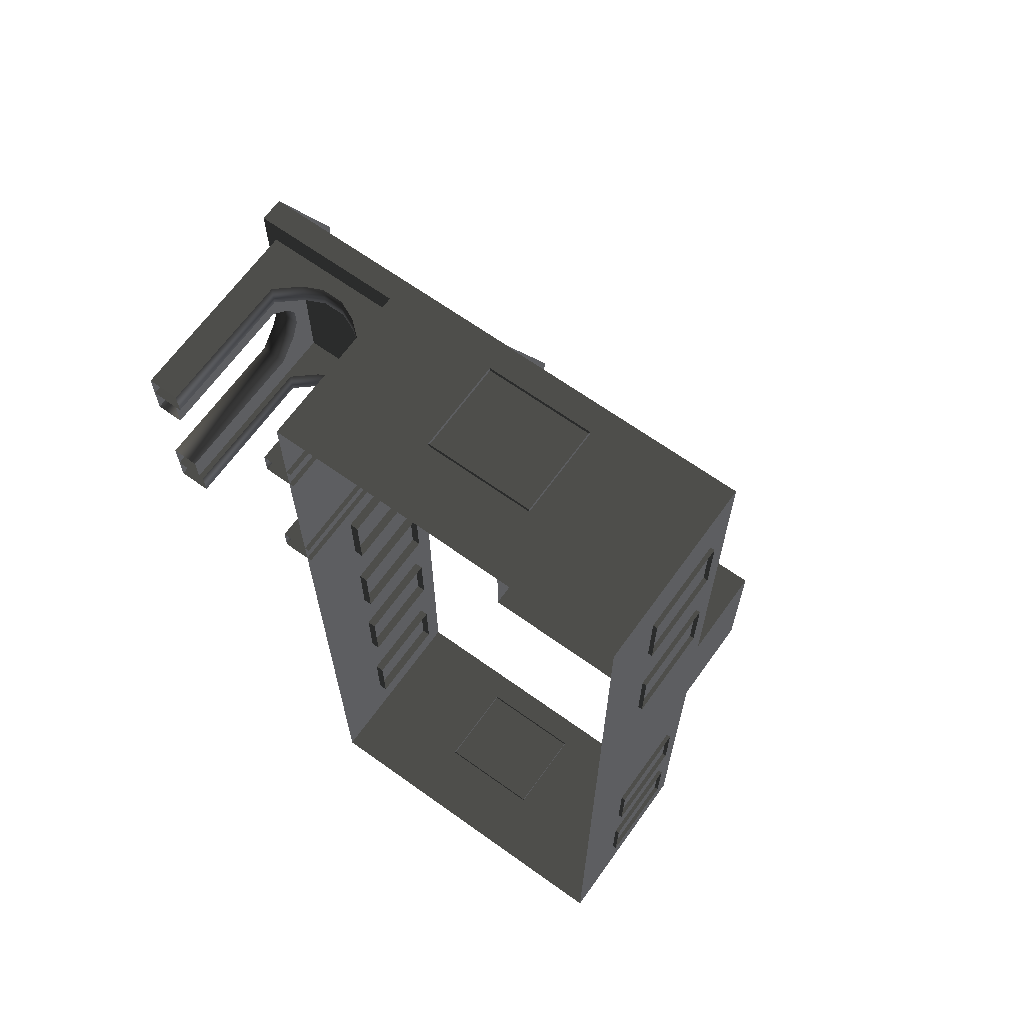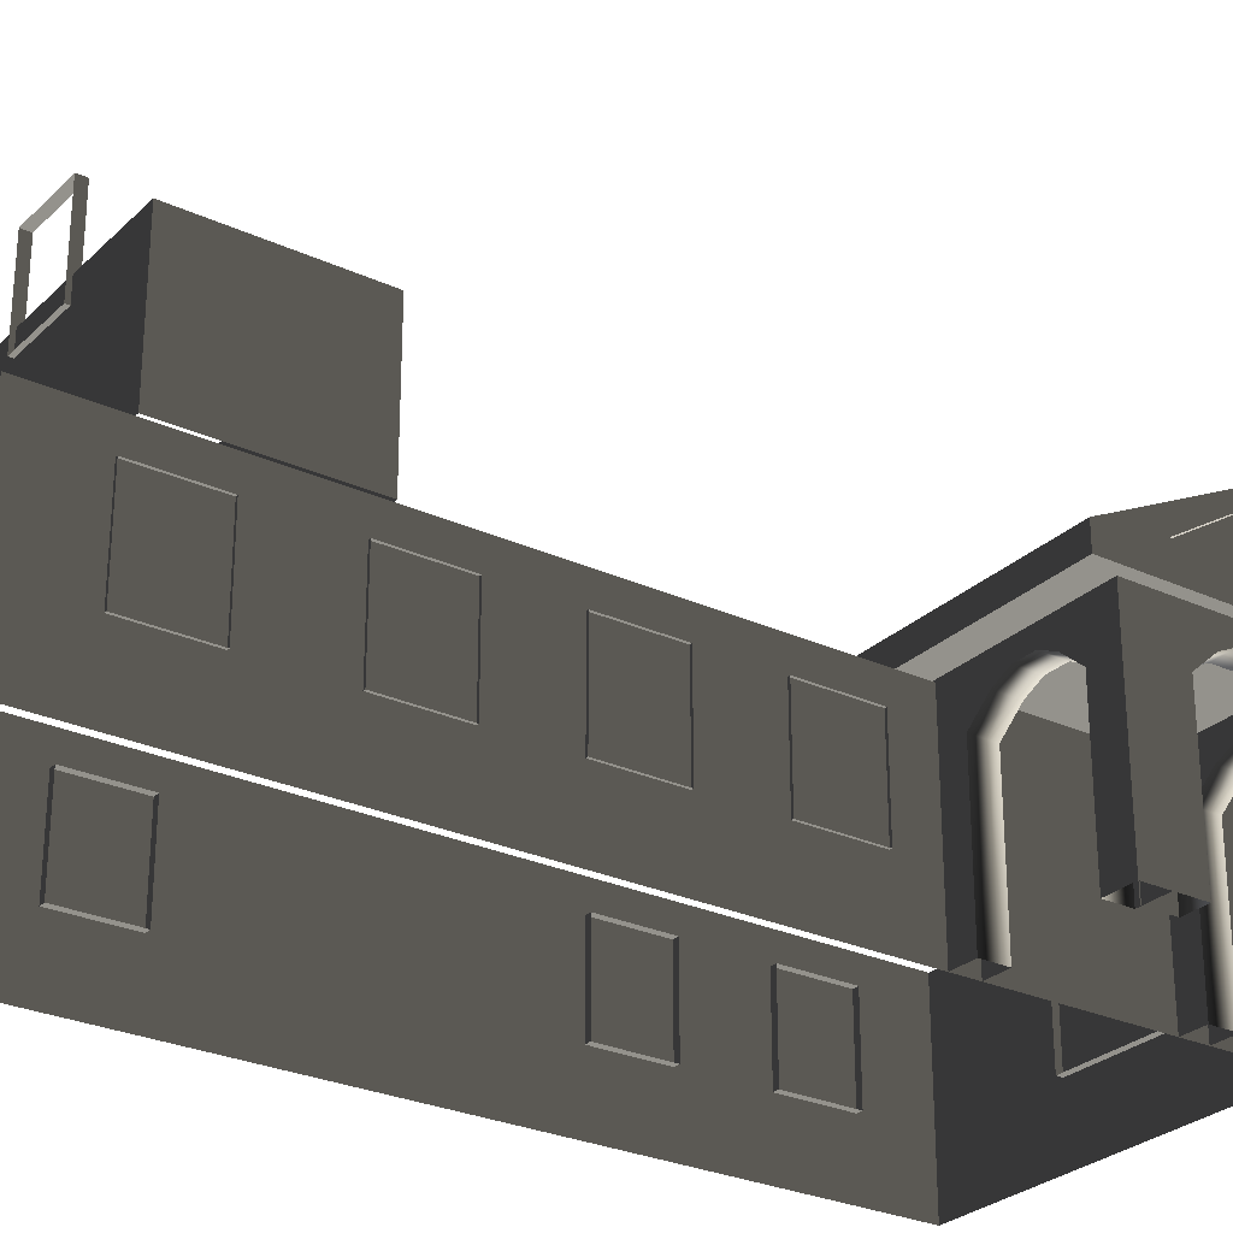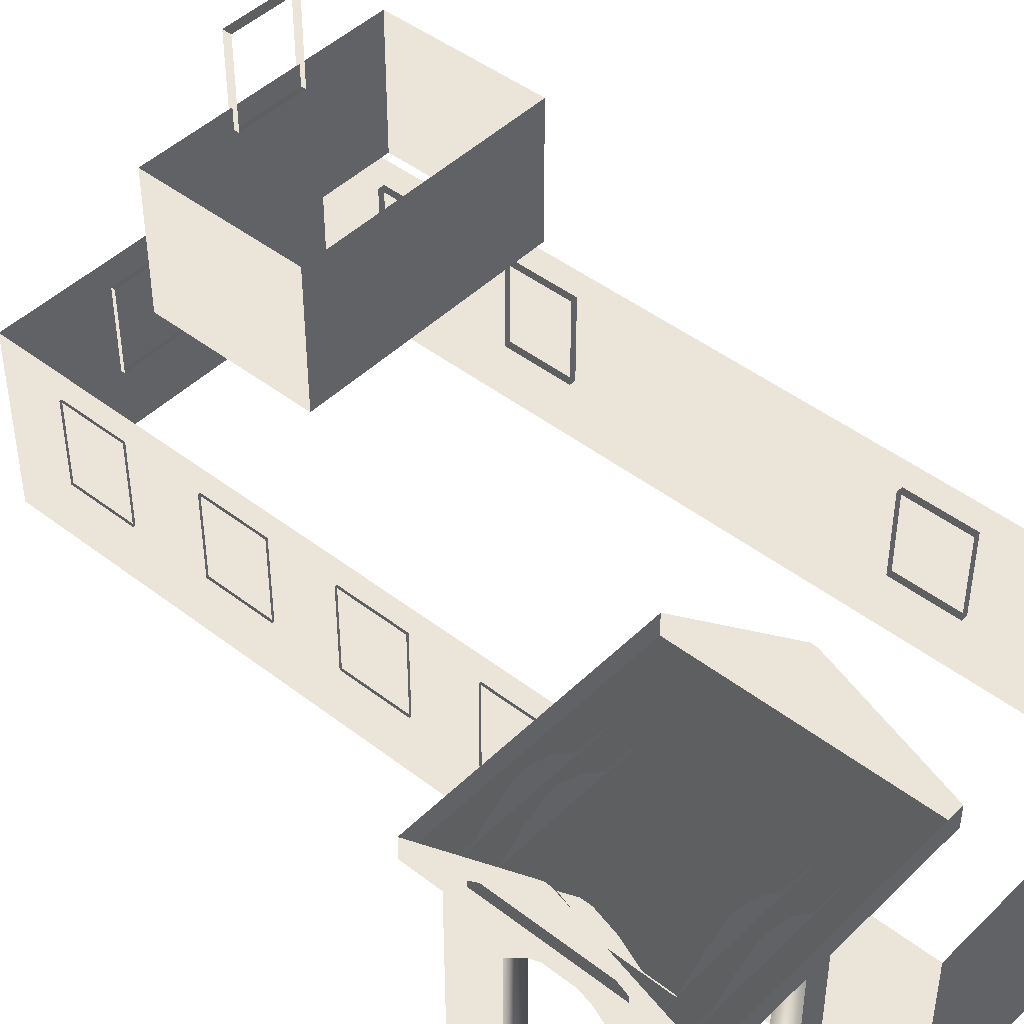
<metadata>
{"format":"obj","ext":"obj","renderer":"f3d","projection":"perspective","resolution":1024,"background":"white","views":[{"elev":66.2,"azim":-144.3,"up":"+Y"},{"elev":-27.6,"azim":54.8,"up":"+Z"},{"elev":45.2,"azim":131.8,"up":"+Z"}]}
</metadata>
<code>
v -6.802 -7.388 0.4622
v -6.802 -7.388 -2.561
v -6.802 7.374 -2.561
v -6.802 7.374 0.4622
v -6.802 7.374 0.4622
v -6.802 7.374 -2.561
v -0.9954 7.374 -2.561
v -0.9954 7.374 0.4622
v -0.9954 7.374 0.4622
v -0.9954 7.374 -2.561
v -0.9954 -7.388 -2.561
v -0.9954 -7.388 0.4622
v -0.9954 -7.388 0.4622
v -0.9954 -7.388 -2.561
v -6.802 -7.388 -2.561
v -6.802 -7.388 0.4622
v -2.567 6.454 0.494
v -2.567 6.454 0.8764
v -2.567 2.217 0.8764
v -2.567 2.217 0.494
v 1.809 6.454 0.494
v 1.809 6.454 0.8764
v -2.567 6.454 0.8764
v -2.567 6.454 0.494
v -2.567 2.217 0.494
v -2.567 2.217 0.8764
v 1.809 2.217 0.8764
v 1.809 2.217 0.494
v -2.567 6.454 0.8764
v -2.567 4.387 1.88
v -2.567 4.284 1.88
v -2.567 2.217 0.8764
v 1.809 2.217 0.494
v 1.809 6.454 0.494
v -2.567 6.454 0.494
v -2.567 2.217 0.494
v 1.623 2.684 -0.2453
v 1.127 2.684 -0.2453
v 1.127 2.684 0.5266
v 1.623 2.684 0.5266
v 1.623 2.684 -2.561
v 1.127 2.684 -2.561
v 0.7698 2.684 0.06506
v 0.7698 2.684 0.837
v 0.3857 2.684 1.023
v 0.471 2.684 0.2045
v 0.1992 2.684 1.023
v 0.1138 2.684 0.2045
v -0.1992 2.684 0.8372
v -0.1992 2.684 0.06525
v -0.5733 2.684 0.5266
v -0.5733 2.684 -0.2453
v -1.07 2.684 0.5266
v -1.07 2.684 -0.2453
v -0.5734 2.684 -2.561
v -1.07 2.684 -2.561
v 1.623 3.096 -0.2453
v 1.623 3.096 0.5266
v 1.127 3.096 0.5266
v 1.127 3.096 -0.2453
v 1.623 3.096 -2.561
v 1.127 3.096 -2.561
v 0.7698 3.096 0.837
v 0.7698 3.096 0.06506
v 0.471 3.096 0.2045
v 0.3857 3.096 1.023
v 0.1138 3.096 0.2045
v 0.1992 3.096 1.023
v -0.1992 3.096 0.06525
v -0.1992 3.096 0.8372
v -0.5733 3.096 -0.2453
v -0.5733 3.096 0.5266
v -1.07 3.096 0.5266
v -1.07 3.096 -0.2453
v -0.5734 3.096 -2.561
v -1.07 3.096 -2.561
v 1.623 2.684 -0.2453
v 1.623 2.684 0.5266
v 1.623 3.096 0.5266
v 1.623 3.096 -0.2453
v 1.623 2.684 -2.561
v 1.623 3.096 -2.561
v 1.623 3.557 -0.2453
v 1.623 3.557 0.5266
v 1.623 3.557 -2.561
v 1.623 3.904 0.06525
v 1.623 3.904 0.8372
v 1.623 4.195 0.2045
v 1.623 4.274 1.023
v 1.623 4.526 0.2045
v 1.623 4.447 1.023
v 1.623 4.804 0.06506
v 1.623 4.804 0.837
v 1.623 5.135 0.5266
v 1.623 5.135 -0.2453
v 1.623 5.6 -0.2453
v 1.623 5.6 0.5266
v 1.623 6.003 0.5298
v 1.623 6.003 -0.2429
v 1.623 5.6 -2.561
v 1.623 6.003 -2.561
v 1.623 5.135 -2.561
v 1.623 5.6 -0.2453
v 1.127 5.591 -0.2429
v 1.127 5.591 0.5298
v 1.623 5.6 0.5266
v 1.623 5.6 -2.561
v 1.127 5.591 -2.561
v 0.7698 5.591 0.8402
v 0.7698 5.591 0.06745
v 0.3857 5.591 1.027
v 0.471 5.591 0.2069
v 0.1992 5.591 1.027
v 0.1138 5.591 0.2069
v -0.1992 5.591 0.8403
v -0.1992 5.591 0.06764
v -0.5733 5.591 0.5298
v -0.5733 5.591 -0.2429
v -1.07 5.591 0.5298
v -1.07 5.591 -0.2429
v -0.5734 5.591 -2.561
v -1.07 5.591 -2.561
v 1.623 6.003 -0.2429
v 1.623 6.003 0.5298
v 1.127 6.003 0.5298
v 1.127 6.003 -0.2429
v 1.623 6.003 -2.561
v 1.127 6.003 -2.561
v 0.7698 6.003 0.8402
v 0.7698 6.003 0.06745
v 0.471 6.003 0.2069
v 0.3857 6.003 1.027
v 0.1138 6.003 0.2069
v 0.1992 6.003 1.027
v -0.1992 6.003 0.06764
v -0.1992 6.003 0.8403
v -0.5733 6.003 -0.2429
v -0.5733 6.003 0.5298
v -1.07 6.003 0.5298
v -1.07 6.003 -0.2429
v -0.5734 6.003 -2.561
v -1.07 6.003 -2.561
v -0.5734 2.684 -2.561
v -0.5733 2.684 -0.2453
v -0.5733 3.096 -0.2453
v -0.5734 3.096 -2.561
v -0.1992 3.096 0.06525
v -0.1992 2.684 0.06525
v 0.1138 3.096 0.2045
v 0.1138 2.684 0.2045
v 0.471 3.096 0.2045
v 0.471 2.684 0.2045
v 0.7698 3.096 0.06506
v 0.7698 2.684 0.06506
v 1.127 3.096 -0.2453
v 1.127 2.684 -0.2453
v 1.127 3.096 -2.561
v 1.127 2.684 -2.561
v -0.5734 5.591 -2.561
v -0.5733 5.591 -0.2429
v -0.5733 6.003 -0.2429
v -0.5734 6.003 -2.561
v -0.1992 6.003 0.06764
v -0.1992 5.591 0.06764
v 0.1138 6.003 0.2069
v 0.1138 5.591 0.2069
v 0.471 6.003 0.2069
v 0.471 5.591 0.2069
v 0.7698 6.003 0.06745
v 0.7698 5.591 0.06745
v 1.127 5.591 -0.2429
v 1.127 6.003 -0.2429
v 1.127 6.003 -2.561
v 1.127 5.591 -2.561
v 1.211 5.6 -0.2453
v 1.211 5.6 0.5266
v 1.211 5.135 0.5266
v 1.211 5.135 -0.2453
v 1.211 5.6 -2.561
v 1.211 5.135 -2.561
v 1.211 4.804 0.837
v 1.211 4.804 0.06506
v 1.211 4.526 0.2045
v 1.211 4.447 1.023
v 1.211 4.195 0.2045
v 1.211 4.274 1.023
v 1.211 3.904 0.06525
v 1.211 3.904 0.8372
v 1.211 3.557 -0.2453
v 1.211 3.557 0.5266
v 1.211 3.081 0.5266
v 1.211 3.081 -0.2453
v 1.211 3.557 -2.561
v 1.211 3.081 -2.561
v 1.623 3.557 -2.561
v 1.623 3.557 -0.2453
v 1.211 3.557 -0.2453
v 1.211 3.557 -2.561
v 1.211 3.904 0.06525
v 1.623 3.904 0.06525
v 1.211 4.195 0.2045
v 1.623 4.195 0.2045
v 1.211 4.526 0.2045
v 1.623 4.526 0.2045
v 1.211 4.804 0.06506
v 1.623 4.804 0.06506
v 1.211 5.135 -0.2453
v 1.623 5.135 -0.2453
v 1.211 5.135 -2.561
v 1.623 5.135 -2.561
v 1.809 4.346 1.668
v 1.684 4.346 1.668
v 1.684 4.325 1.668
v 1.809 4.325 1.668
v 1.809 5.448 0.8778
v 1.809 6.454 0.494
v 1.809 2.217 0.494
v 1.809 3.223 0.8778
v 1.809 5.448 0.9851
v 1.809 6.454 0.8764
v 1.809 2.217 0.8764
v 1.809 3.223 0.9851
v 1.809 4.346 1.668
v 1.809 4.387 1.88
v 1.809 4.284 1.88
v 1.809 4.325 1.668
v 1.809 4.387 1.88
v 1.809 4.346 1.668
v 1.684 5.448 0.8778
v 1.684 3.223 0.8778
v 1.684 3.223 0.9851
v 1.684 4.325 1.668
v 1.684 4.346 1.668
v 1.684 5.448 0.9851
v 1.809 5.448 0.8778
v 1.684 5.448 0.8778
v 1.684 5.448 0.9851
v 1.809 5.448 0.9851
v 1.809 5.448 0.9851
v 1.684 5.448 0.9851
v 1.684 4.346 1.668
v 1.809 4.346 1.668
v 1.809 3.223 0.9851
v 1.684 3.223 0.9851
v 1.684 3.223 0.8778
v 1.809 3.223 0.8778
v 1.809 3.223 0.8778
v 1.684 3.223 0.8778
v 1.684 5.448 0.8778
v 1.809 5.448 0.8778
v 1.809 4.325 1.668
v 1.684 4.325 1.668
v 1.684 3.223 0.9851
v 1.809 3.223 0.9851
v -0.957 -5.113 -0.001043
v -0.957 -6.279 -0.001042
v -1.138 -6.279 -0.001042
v -1.138 -5.113 -0.001043
v -0.957 -6.279 -0.001042
v -0.957 -6.279 -1.482
v -1.138 -6.279 -1.482
v -1.138 -6.279 -0.001042
v -0.957 -5.113 -1.482
v -0.957 -5.113 -0.001043
v -1.138 -5.113 -0.001043
v -1.138 -5.113 -1.482
v -0.957 -6.279 -1.482
v -0.957 -5.113 -1.482
v -1.138 -5.113 -1.482
v -1.138 -6.279 -1.482
v -0.957 -2.608 -0.001043
v -0.957 -3.774 -0.001043
v -1.138 -3.774 -0.001043
v -1.138 -2.608 -0.001043
v -0.957 -3.774 -0.001043
v -0.957 -3.774 -1.482
v -1.138 -3.774 -1.482
v -1.138 -3.774 -0.001043
v -0.957 -2.608 -1.482
v -0.957 -2.608 -0.001043
v -1.138 -2.608 -0.001043
v -1.138 -2.608 -1.482
v -0.957 -3.774 -1.482
v -0.957 -2.608 -1.482
v -1.138 -2.608 -1.482
v -1.138 -3.774 -1.482
v -0.957 -0.279 -0.001043
v -0.957 -1.445 -0.001043
v -1.138 -1.445 -0.001043
v -1.138 -0.279 -0.001043
v -0.957 -1.445 -0.001043
v -0.957 -1.445 -1.482
v -1.138 -1.445 -1.482
v -1.138 -1.445 -0.001043
v -0.957 -0.279 -1.482
v -0.957 -0.279 -0.001043
v -1.138 -0.279 -0.001043
v -1.138 -0.279 -1.482
v -0.957 -1.445 -1.482
v -0.957 -0.279 -1.482
v -1.138 -0.279 -1.482
v -1.138 -1.445 -1.482
v -0.957 2.029 -0.001043
v -0.957 0.8632 -0.001043
v -1.138 0.8632 -0.001043
v -1.138 2.029 -0.001043
v -0.957 0.8632 -0.001043
v -0.957 0.8632 -1.482
v -1.138 0.8632 -1.482
v -1.138 0.8632 -0.001043
v -0.957 2.029 -1.482
v -0.957 2.029 -0.001043
v -1.138 2.029 -0.001043
v -1.138 2.029 -1.482
v -0.957 0.8632 -1.482
v -0.957 2.029 -1.482
v -1.138 2.029 -1.482
v -1.138 0.8632 -1.482
v -6.871 5.079 -0.001043
v -6.871 6.246 -0.001043
v -6.69 6.246 -0.001043
v -6.69 5.079 -0.001043
v -6.871 6.246 -0.001043
v -6.871 6.246 -1.482
v -6.69 6.246 -1.482
v -6.69 6.246 -0.001043
v -6.871 5.079 -1.482
v -6.871 5.079 -0.001043
v -6.69 5.079 -0.001043
v -6.69 5.079 -1.482
v -6.871 6.246 -1.482
v -6.871 5.079 -1.482
v -6.69 5.079 -1.482
v -6.69 6.246 -1.482
v -6.871 2.575 -0.001043
v -6.871 3.741 -0.001043
v -6.69 3.741 -0.001043
v -6.69 2.575 -0.001043
v -6.871 3.741 -0.001043
v -6.871 3.741 -1.482
v -6.69 3.741 -1.482
v -6.69 3.741 -0.001043
v -6.871 2.575 -1.482
v -6.871 2.575 -0.001043
v -6.69 2.575 -0.001043
v -6.69 2.575 -1.482
v -6.871 3.741 -1.482
v -6.871 2.575 -1.482
v -6.69 2.575 -1.482
v -6.69 3.741 -1.482
v -6.871 -3.872 -0.001043
v -6.871 -2.706 -0.001043
v -6.69 -2.706 -0.001043
v -6.69 -3.872 -0.001043
v -6.871 -2.706 -0.001043
v -6.871 -2.706 -1.482
v -6.69 -2.706 -1.482
v -6.69 -2.706 -0.001043
v -6.871 -3.872 -1.482
v -6.871 -3.872 -0.001043
v -6.69 -3.872 -0.001043
v -6.69 -3.872 -1.482
v -6.871 -2.706 -1.482
v -6.871 -3.872 -1.482
v -6.69 -3.872 -1.482
v -6.69 -2.706 -1.482
v -6.871 -6.181 -0.001042
v -6.871 -5.014 -0.001043
v -6.69 -5.014 -0.001043
v -6.69 -6.181 -0.001042
v -6.871 -5.014 -0.001043
v -6.871 -5.014 -1.482
v -6.69 -5.014 -1.482
v -6.69 -5.014 -0.001043
v -6.871 -6.181 -1.482
v -6.871 -6.181 -0.001042
v -6.69 -6.181 -0.001042
v -6.69 -6.181 -1.482
v -6.871 -5.014 -1.482
v -6.871 -6.181 -1.482
v -6.69 -6.181 -1.482
v -6.69 -5.014 -1.482
v -4.046 -7.499 -0.001043
v -4.629 -7.499 -0.001043
v -4.629 -7.319 -0.001043
v -4.046 -7.319 -0.001043
v -3.463 -7.499 -0.001043
v -3.463 -7.319 -0.001043
v -4.629 -7.499 -0.001043
v -4.629 -7.499 -1.482
v -4.629 -7.319 -1.482
v -4.629 -7.319 -0.001043
v -4.046 -7.499 -1.482
v -3.463 -7.499 -1.482
v -3.463 -7.319 -1.482
v -4.046 -7.319 -1.482
v -4.629 -7.499 -1.482
v -4.629 -7.319 -1.482
v -2.88 -7.499 -1.482
v -2.88 -7.499 -0.001043
v -2.88 -7.319 -0.001043
v -2.88 -7.319 -1.482
v -3.463 -7.499 -1.482
v -2.88 -7.499 -1.482
v -2.88 -7.319 -1.482
v -3.463 -7.319 -1.482
v -2.88 -7.499 -0.001043
v -3.463 -7.499 -0.001043
v -3.463 -7.319 -0.001043
v -2.88 -7.319 -0.001043
v -3.463 7.447 -0.001043
v -2.88 7.447 -0.001043
v -2.88 7.266 -0.001043
v -3.463 7.266 -0.001043
v -4.046 7.447 -0.001043
v -4.046 7.266 -0.001043
v -2.88 7.447 -0.001043
v -2.88 7.447 -1.482
v -2.88 7.266 -1.482
v -2.88 7.266 -0.001043
v -3.463 7.447 -1.482
v -4.046 7.447 -1.482
v -4.046 7.266 -1.482
v -3.463 7.266 -1.482
v -2.88 7.447 -1.482
v -2.88 7.266 -1.482
v -4.629 7.447 -1.482
v -4.629 7.447 -0.001043
v -4.629 7.266 -0.001043
v -4.629 7.266 -1.482
v -4.046 7.447 -1.482
v -4.629 7.447 -1.482
v -4.629 7.266 -1.482
v -4.046 7.266 -1.482
v -4.629 7.447 -0.001043
v -4.046 7.447 -0.001043
v -4.046 7.266 -0.001043
v -4.629 7.266 -0.001043
v -6.289 -5.56 3.482
v -6.289 -5.56 1.192
v -6.289 -2.847 1.192
v -6.289 -2.847 3.482
v -2.053 -2.847 3.482
v -2.053 -2.847 1.192
v -2.053 -5.56 1.192
v -2.053 -5.56 3.482
v -6.289 -2.847 3.482
v -6.289 -2.847 1.192
v -2.053 -2.847 1.192
v -2.053 -2.847 3.482
v -2.053 -5.56 3.482
v -2.053 -5.56 1.192
v -6.289 -5.56 1.192
v -6.289 -5.56 3.482
v -3.618 -5.627 4.613
v -4.784 -5.627 4.613
v -4.784 -5.473 4.613
v -3.618 -5.473 4.613
v -4.784 -5.627 4.613
v -4.784 -5.627 3.132
v -4.784 -5.473 3.132
v -4.784 -5.473 4.613
v -3.618 -5.627 3.132
v -3.618 -5.627 4.613
v -3.618 -5.473 4.613
v -3.618 -5.473 3.132
v -4.784 -5.627 3.132
v -3.618 -5.627 3.132
v -3.618 -5.473 3.132
v -4.784 -5.473 3.132
g Building_small_t1.122_34828_298
f 1 3 2
f 1 4 3
f 5 7 6
f 5 8 7
f 9 11 10
f 9 12 11
f 13 15 14
f 13 16 15
f 17 19 18
f 17 20 19
f 21 23 22
f 21 24 23
f 25 27 26
f 25 28 27
f 29 31 30
f 29 32 31
f 33 35 34
f 33 36 35
f 37 39 38
f 37 40 39
f 41 37 38
f 41 38 42
f 43 38 39
f 43 39 44
f 45 43 44
f 45 46 43
f 47 46 45
f 47 48 46
f 49 48 47
f 49 50 48
f 51 50 49
f 51 52 50
f 52 51 53
f 52 53 54
f 55 52 54
f 55 54 56
f 57 59 58
f 57 60 59
f 61 60 57
f 61 62 60
f 60 63 59
f 60 64 63
f 65 63 64
f 65 66 63
f 67 66 65
f 67 68 66
f 69 68 67
f 69 70 68
f 71 70 69
f 71 72 70
f 71 73 72
f 71 74 73
f 75 74 71
f 75 76 74
f 77 79 78
f 77 80 79
f 81 80 77
f 81 82 80
f 83 79 80
f 83 84 79
f 85 80 82
f 85 83 80
f 84 83 86
f 84 86 87
f 87 86 88
f 87 88 89
f 89 88 90
f 89 90 91
f 91 90 92
f 91 92 93
f 92 94 93
f 92 95 94
f 96 94 95
f 96 97 94
f 96 98 97
f 96 99 98
f 100 99 96
f 100 96 95
f 100 101 99
f 100 95 102
f 103 105 104
f 103 106 105
f 107 103 104
f 107 104 108
f 104 105 109
f 104 109 110
f 111 110 109
f 111 112 110
f 113 112 111
f 113 114 112
f 115 114 113
f 115 116 114
f 117 116 115
f 117 118 116
f 118 117 119
f 118 119 120
f 121 118 120
f 121 120 122
f 123 125 124
f 123 126 125
f 127 126 123
f 127 128 126
f 126 129 125
f 126 130 129
f 131 129 130
f 131 132 129
f 133 132 131
f 133 134 132
f 135 134 133
f 135 136 134
f 137 136 135
f 137 138 136
f 137 139 138
f 137 140 139
f 141 140 137
f 141 142 140
f 143 145 144
f 143 146 145
f 144 145 147
f 144 147 148
f 148 147 149
f 148 149 150
f 150 149 151
f 150 151 152
f 152 151 153
f 152 153 154
f 154 153 155
f 154 155 156
f 156 155 157
f 156 157 158
f 159 161 160
f 159 162 161
f 160 161 163
f 160 163 164
f 164 163 165
f 164 165 166
f 166 165 167
f 166 167 168
f 168 167 169
f 168 169 170
f 171 170 169
f 171 169 172
f 171 172 173
f 171 173 174
f 175 177 176
f 175 178 177
f 179 178 175
f 179 180 178
f 178 181 177
f 178 182 181
f 183 181 182
f 183 184 181
f 185 184 183
f 185 186 184
f 187 186 185
f 187 188 186
f 189 188 187
f 189 190 188
f 189 191 190
f 189 192 191
f 193 192 189
f 193 194 192
f 195 197 196
f 195 198 197
f 196 197 199
f 196 199 200
f 200 199 201
f 200 201 202
f 202 201 203
f 202 203 204
f 204 203 205
f 204 205 206
f 206 205 207
f 206 207 208
f 208 207 209
f 208 209 210
f 211 213 212
f 211 214 213
f 215 217 216
f 215 218 217
f 219 215 216
f 219 216 220
f 218 221 217
f 218 222 221
f 223 219 220
f 223 220 224
f 222 225 221
f 222 226 225
f 226 227 225
f 226 228 227
f 229 231 230
f 231 229 232
f 232 229 233
f 233 229 234
f 235 237 236
f 235 238 237
f 239 241 240
f 239 242 241
f 243 245 244
f 243 246 245
f 247 249 248
f 247 250 249
f 251 253 252
f 251 254 253
f 255 257 256
f 255 258 257
f 259 261 260
f 259 262 261
f 263 265 264
f 263 266 265
f 267 269 268
f 267 270 269
f 271 273 272
f 271 274 273
f 275 277 276
f 275 278 277
f 279 281 280
f 279 282 281
f 283 285 284
f 283 286 285
f 287 289 288
f 287 290 289
f 291 293 292
f 291 294 293
f 295 297 296
f 295 298 297
f 299 301 300
f 299 302 301
f 303 305 304
f 303 306 305
f 307 309 308
f 307 310 309
f 311 313 312
f 311 314 313
f 315 317 316
f 315 318 317
f 319 321 320
f 319 322 321
f 323 325 324
f 323 326 325
f 327 329 328
f 327 330 329
f 331 333 332
f 331 334 333
f 335 337 336
f 335 338 337
f 339 341 340
f 339 342 341
f 343 345 344
f 343 346 345
f 347 349 348
f 347 350 349
f 351 353 352
f 351 354 353
f 355 357 356
f 355 358 357
f 359 361 360
f 359 362 361
f 363 365 364
f 363 366 365
f 367 369 368
f 367 370 369
f 371 373 372
f 371 374 373
f 375 377 376
f 375 378 377
f 379 381 380
f 379 382 381
f 383 385 384
f 383 386 385
f 387 386 383
f 387 388 386
f 389 391 390
f 389 392 391
f 393 395 394
f 393 396 395
f 397 396 393
f 397 398 396
f 399 401 400
f 399 402 401
f 403 405 404
f 403 406 405
f 407 409 408
f 407 410 409
f 411 413 412
f 411 414 413
f 415 414 411
f 415 416 414
f 417 419 418
f 417 420 419
f 421 423 422
f 421 424 423
f 425 424 421
f 425 426 424
f 427 429 428
f 427 430 429
f 431 433 432
f 431 434 433
f 435 437 436
f 435 438 437
f 439 441 440
f 439 442 441
f 443 445 444
f 443 446 445
f 447 449 448
f 447 450 449
f 451 453 452
f 451 454 453
f 455 457 456
f 455 458 457
f 459 461 460
f 459 462 461
f 463 465 464
f 463 466 465
f 467 469 468
f 467 470 469

</code>
